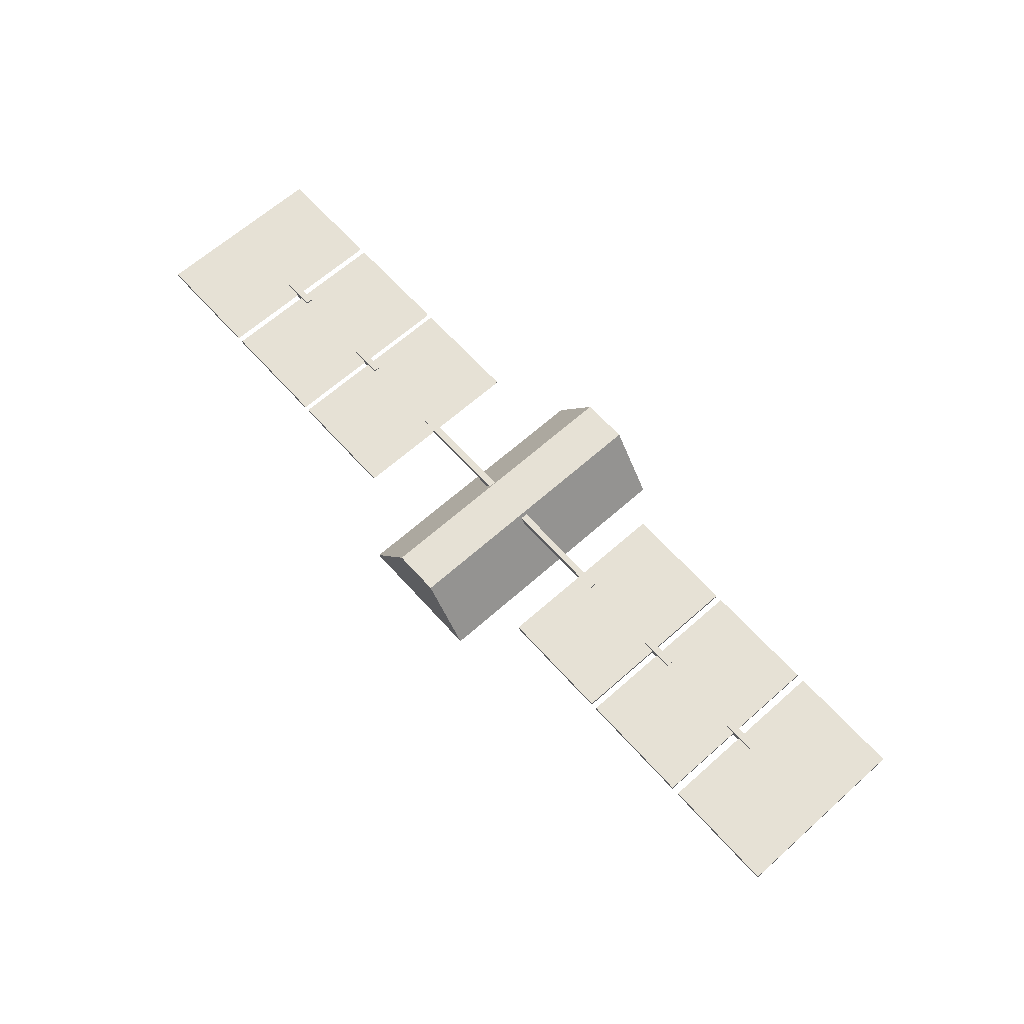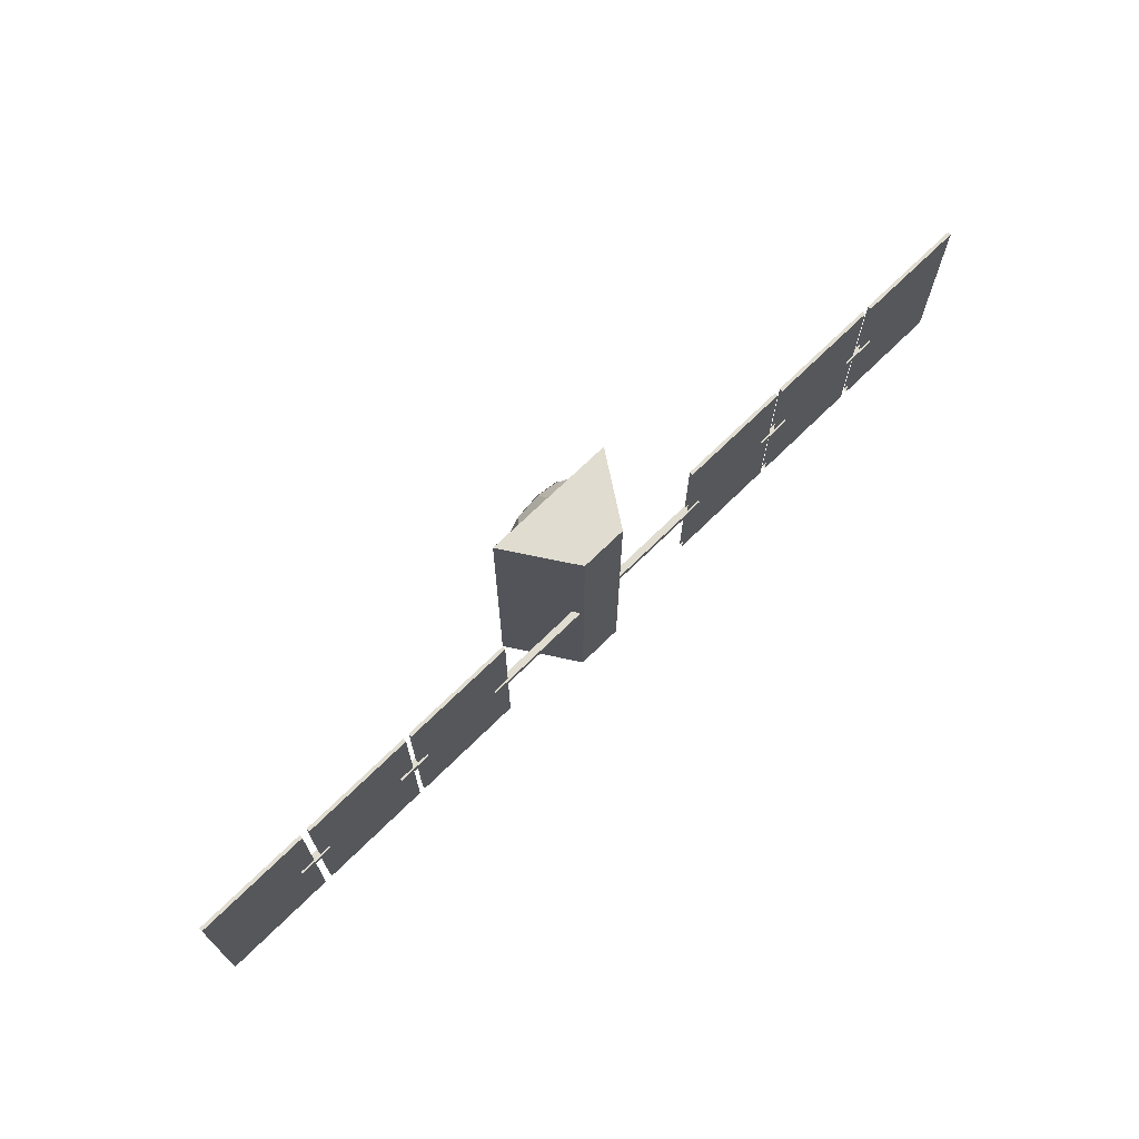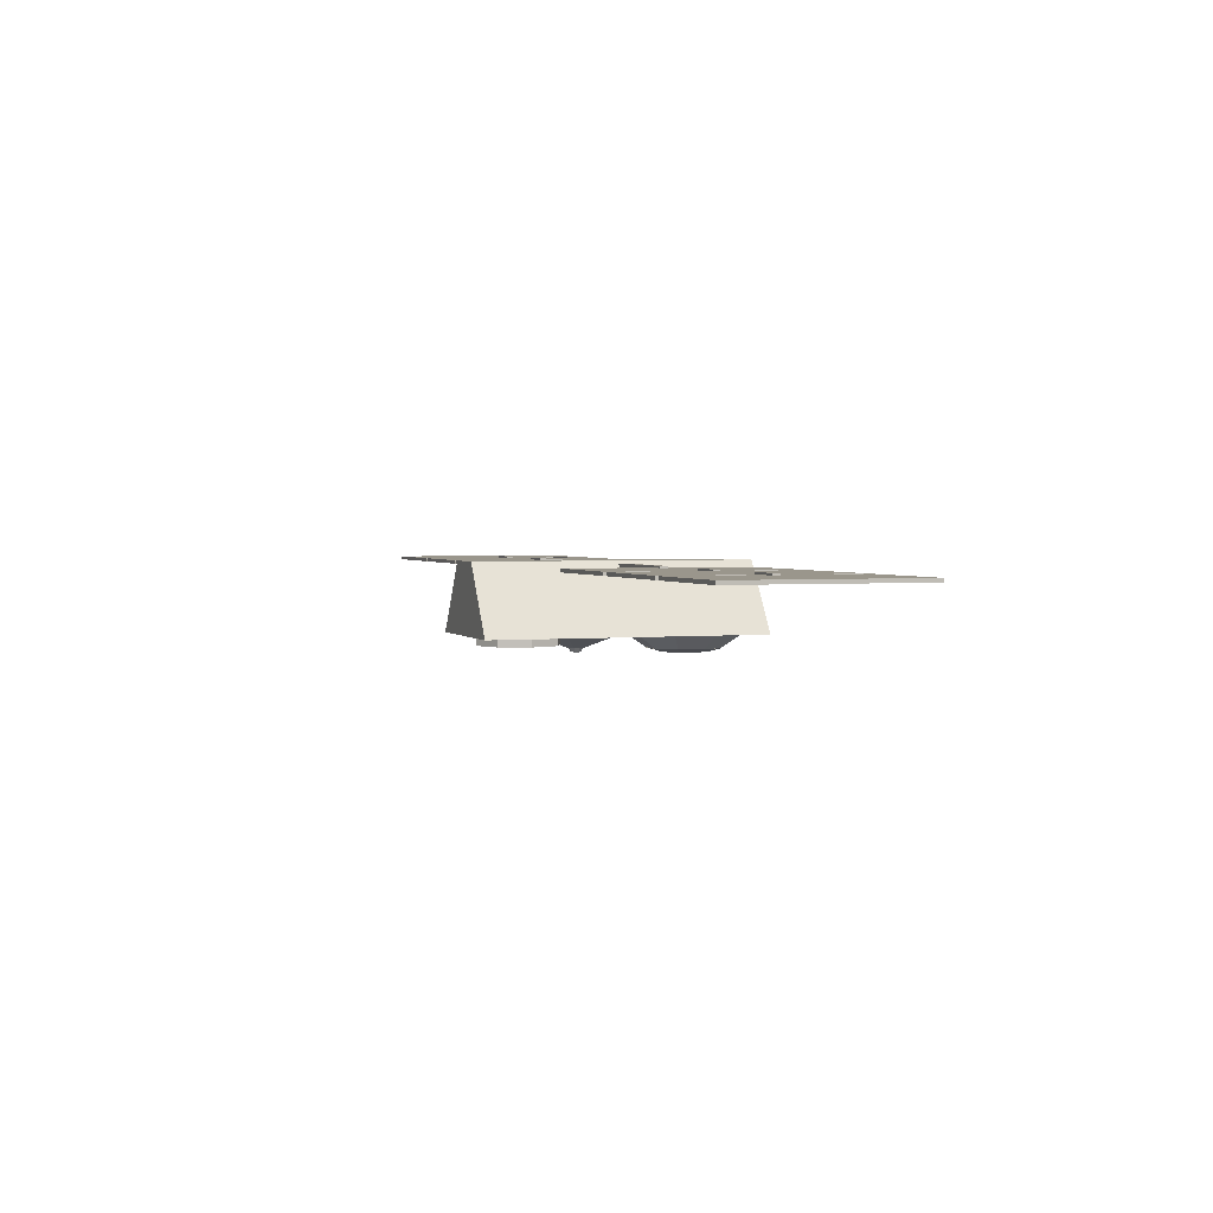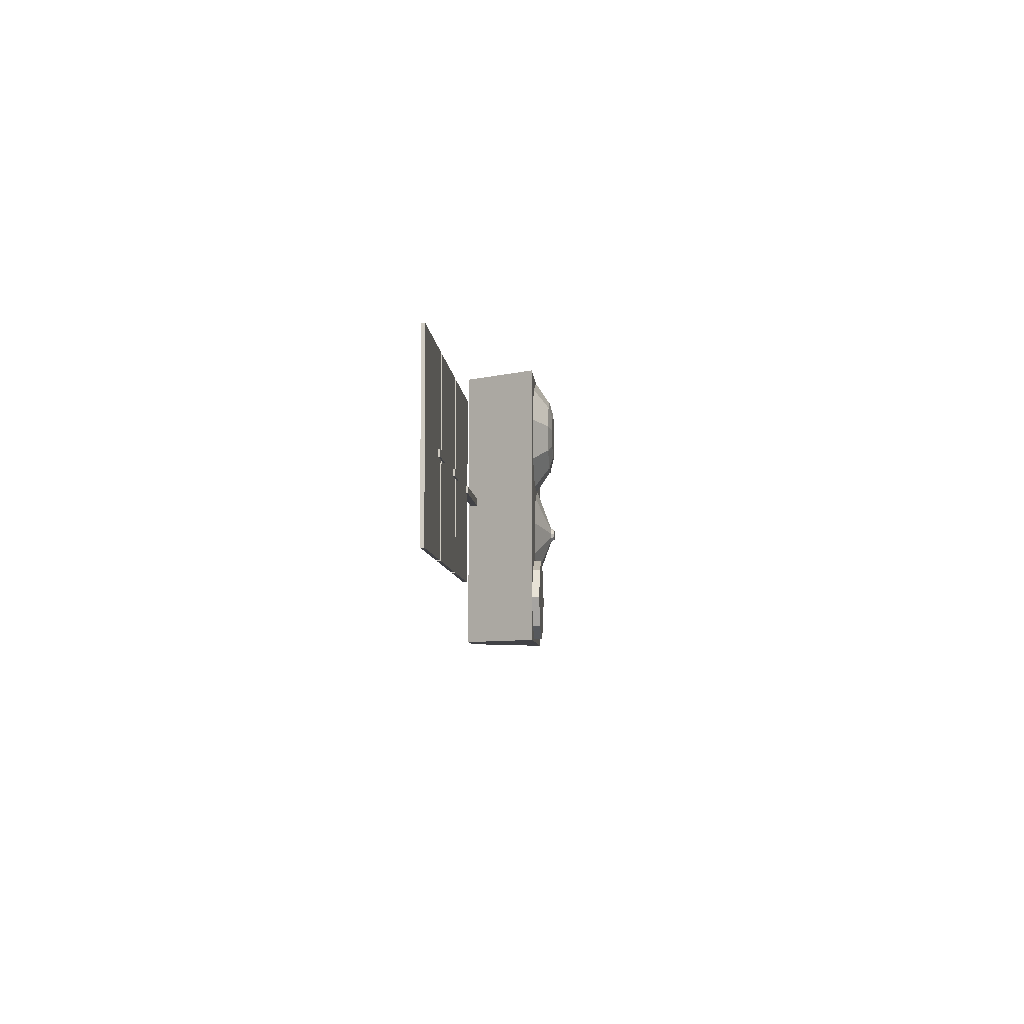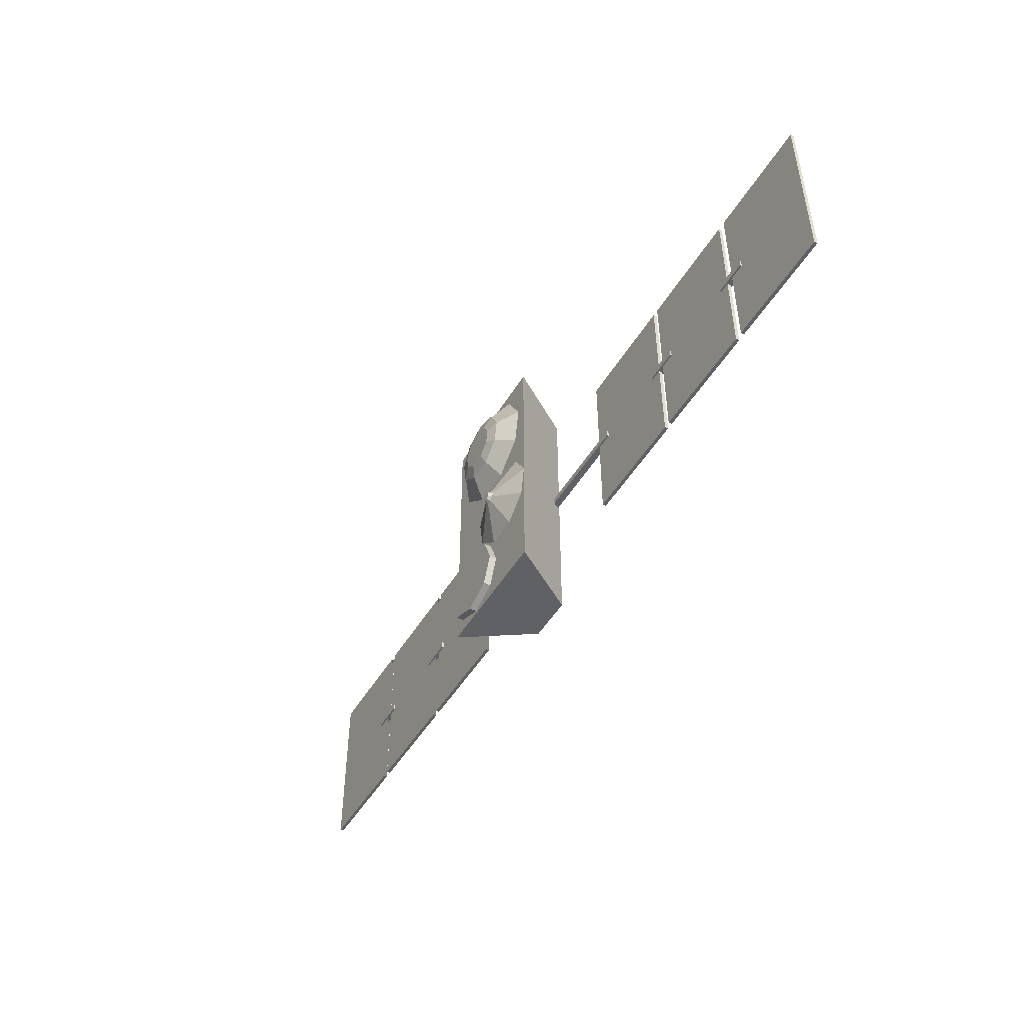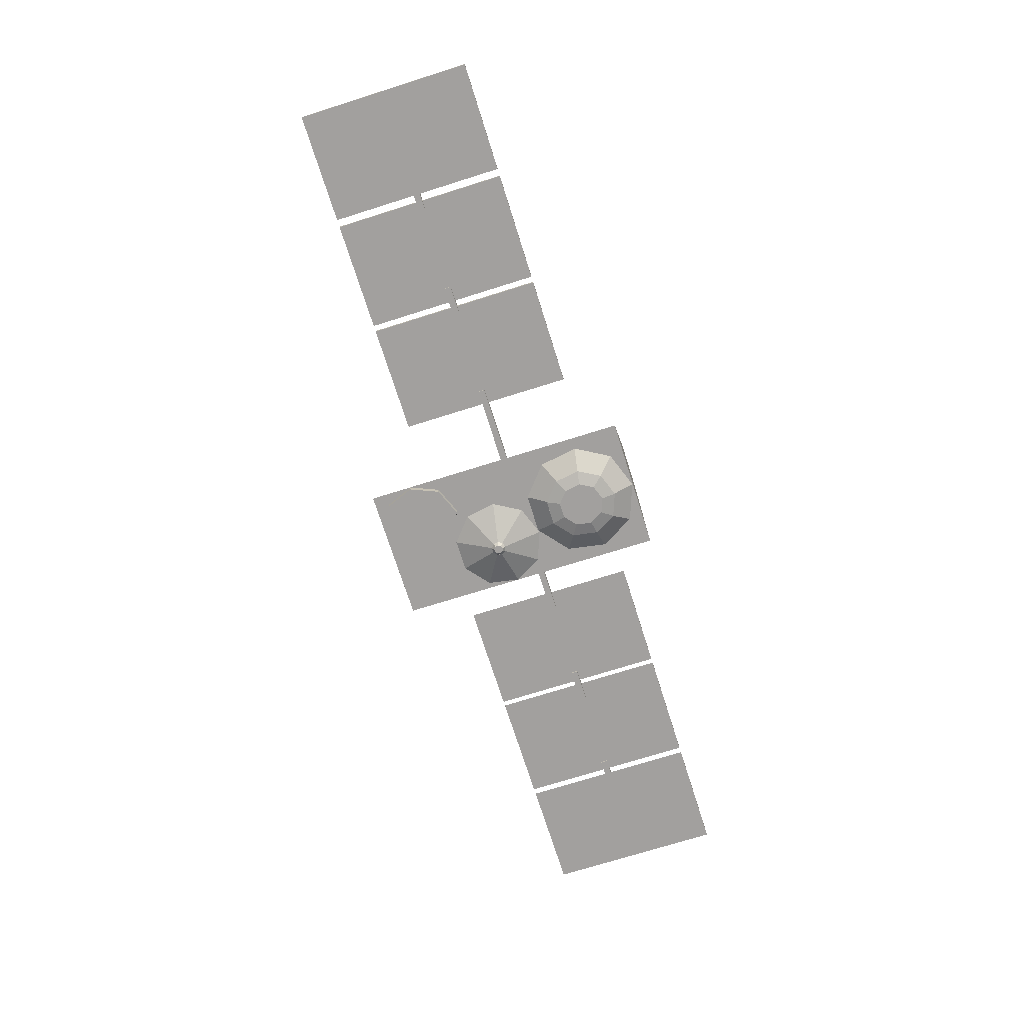
<metadata>
{"format":"obj","ext":"obj","renderer":"f3d","projection":"perspective","resolution":1024,"background":"white","views":[{"elev":64.6,"azim":48.1,"up":"+Y"},{"elev":69.6,"azim":135.3,"up":"+Z"},{"elev":2.5,"azim":-109.2,"up":"+Y"},{"elev":-6.7,"azim":-85.9,"up":"+Z"},{"elev":-47.8,"azim":60.5,"up":"+Z"},{"elev":-71.9,"azim":-72.5,"up":"+Y"}]}
</metadata>
<code>
o Cube.001
v -0.0467 -0.01672 0.08951
v -0.01574 0.03038 0.08951
v -0.0467 -0.01672 -0.0989
v -0.01574 0.03038 -0.0989
v 0.0475 -0.01672 0.08951
v 0.01654 0.03038 0.08951
v 0.0475 -0.01672 -0.0989
v 0.01654 0.03038 -0.0989
f 1 2 4 3
f 3 4 8 7
f 7 8 6 5
f 5 6 2 1
f 8 4 2 6
f 3 7 5 1
o Cube.002
v -0.09168 0.02384 0.002256
v -0.09168 0.02855 0.002256
v -0.09168 0.02384 -0.002454
v -0.09168 0.02855 -0.002454
v -0.01668 0.02384 0.002256
v -0.01668 0.02855 0.002256
v -0.01668 0.02384 -0.002454
v -0.01668 0.02855 -0.002454
f 9 10 12 11
f 11 12 16 15
f 15 16 14 13
f 13 14 10 9
f 11 15 13 9
f 16 12 10 14
o Cube.003
v -0.08139 0.02498 0.06188
v -0.08139 0.02734 0.06188
v -0.08139 0.02498 -0.06177
v -0.08139 0.02734 -0.06177
v -0.1589 0.02498 0.06188
v -0.1589 0.02734 0.06188
v -0.1589 0.02498 -0.06177
v -0.1589 0.02734 -0.06177
f 17 18 22 21
f 21 22 24 23
f 18 20 24 22
f 19 17 21 23
f 20 19 23 24
o Cube.004
v -0.1742 0.02384 0.00241
v -0.1742 0.02855 0.00241
v -0.1742 0.02384 -0.0023
v -0.1742 0.02855 -0.0023
v -0.151 0.02384 0.00241
v -0.151 0.02855 0.00241
v -0.151 0.02384 -0.0023
v -0.151 0.02855 -0.0023
f 25 26 28 27
f 27 28 32 31
f 31 32 30 29
f 29 30 26 25
f 27 31 29 25
f 32 28 26 30
o Cube.005
v -0.1633 0.02498 0.06188
v -0.1633 0.02734 0.06188
v -0.1633 0.02498 -0.06177
v -0.1633 0.02734 -0.06177
v -0.2408 0.02498 0.06188
v -0.2408 0.02734 0.06188
v -0.2408 0.02498 -0.06177
v -0.2408 0.02734 -0.06177
f 33 34 38 37
f 37 38 40 39
f 34 36 40 38
f 35 33 37 39
f 36 35 39 40
o Cone
v 0.000702 -0.01675 0.08916
v 0.000702 -0.02675 0.07416
v 0.02641 -0.01675 0.0798
v 0.01677 -0.02675 0.06831
v 0.04009 -0.01675 0.0561
v 0.02532 -0.02675 0.0535
v 0.03534 -0.01675 0.02916
v 0.02235 -0.02675 0.03666
v 0.01438 -0.01675 0.01157
v 0.009253 -0.02675 0.02566
v -0.01298 -0.01675 0.01157
v -0.007848 -0.02675 0.02566
v -0.03394 -0.01675 0.02916
v -0.02095 -0.02675 0.03666
v -0.03869 -0.01675 0.0561
v -0.02392 -0.02675 0.0535
v -0.02501 -0.01675 0.0798
v -0.01537 -0.02675 0.06831
f 41 42 44 43
f 43 44 46 45
f 45 46 48 47
f 47 48 50 49
f 49 50 52 51
f 51 52 54 53
f 53 54 56 55
f 44 42 58 56 54 52 50 48 46
f 55 56 58 57
f 57 58 42 41
f 41 43 45 47 49 51 53 55 57
o Cone.001
v 0.000702 -0.02678 0.07493
v 0.000702 -0.02928 0.06527
v 0.01702 -0.02678 0.0689
v 0.0109 -0.02928 0.0615
v 0.0257 -0.02678 0.05363
v 0.01633 -0.02928 0.05195
v 0.02269 -0.02678 0.03627
v 0.01444 -0.02928 0.0411
v 0.009385 -0.02678 0.02493
v 0.006129 -0.02928 0.03402
v -0.00798 -0.02678 0.02493
v -0.004724 -0.02928 0.03402
v -0.02128 -0.02678 0.03627
v -0.01304 -0.02928 0.0411
v -0.0243 -0.02678 0.05363
v -0.01492 -0.02928 0.05195
v -0.01562 -0.02678 0.0689
v -0.009496 -0.02928 0.0615
f 59 60 62 61
f 61 62 64 63
f 63 64 66 65
f 65 66 68 67
f 67 68 70 69
f 69 70 72 71
f 71 72 74 73
f 73 74 76 75
f 75 76 60 59
f 59 61 63 65 67 69 71 73 75
f 62 60 76 74 72 70 68 66 64
o Cone.003
v 0.01587 -0.01675 0.01188
v 0.01587 -0.02675 -0.01499
v 0.03644 -0.01675 0.00439
v 0.01917 -0.02675 -0.01619
v 0.04739 -0.01675 -0.01457
v 0.02092 -0.02675 -0.01923
v 0.04358 -0.01675 -0.03612
v 0.02031 -0.02675 -0.02269
v 0.02682 -0.01675 -0.05019
v 0.01763 -0.02675 -0.02494
v 0.004928 -0.01675 -0.05019
v 0.01412 -0.02675 -0.02494
v -0.01184 -0.01675 -0.03612
v 0.01143 -0.02675 -0.02269
v -0.01564 -0.01675 -0.01457
v 0.01082 -0.02675 -0.01923
v -0.004697 -0.01675 0.00439
v 0.01257 -0.02675 -0.01619
f 77 78 80 79
f 79 80 82 81
f 81 82 84 83
f 83 84 86 85
f 85 86 88 87
f 87 88 90 89
f 89 90 92 91
f 80 78 94 92 90 88 86 84 82
f 91 92 94 93
f 93 94 78 77
f 77 79 81 83 85 87 89 91 93
o Cone.002
v 0.01587 -0.02678 -0.01497
v 0.01587 -0.02928 -0.0169
v 0.01914 -0.02678 -0.01617
v 0.01791 -0.02928 -0.01766
v 0.02087 -0.02678 -0.01923
v 0.019 -0.02928 -0.01956
v 0.02027 -0.02678 -0.0227
v 0.01862 -0.02928 -0.02173
v 0.01761 -0.02678 -0.02497
v 0.01696 -0.02928 -0.02315
v 0.01414 -0.02678 -0.02497
v 0.01479 -0.02928 -0.02315
v 0.01148 -0.02678 -0.0227
v 0.01312 -0.02928 -0.02173
v 0.01087 -0.02678 -0.01923
v 0.01275 -0.02928 -0.01956
v 0.01261 -0.02678 -0.01617
v 0.01383 -0.02928 -0.01766
f 95 96 98 97
f 97 98 100 99
f 99 100 102 101
f 101 102 104 103
f 103 104 106 105
f 105 106 108 107
f 107 108 110 109
f 109 110 112 111
f 111 112 96 95
f 95 97 99 101 103 105 107 109 111
f 98 96 112 110 108 106 104 102 100
o Cylinder
v -0.01913 -0.02165 -0.097
v -0.01913 -0.01665 -0.097
v 0.000316 -0.02165 -0.08895
v 0.000316 -0.01665 -0.08895
v 0.00837 -0.02165 -0.0695
v 0.00837 -0.01665 -0.0695
v 0.000316 -0.02165 -0.05006
v 0.000316 -0.01665 -0.05006
v -0.01913 -0.02165 -0.042
v -0.01913 -0.01665 -0.042
v -0.03857 -0.02165 -0.05006
v -0.03857 -0.01665 -0.05006
v -0.04663 -0.02165 -0.0695
v -0.04663 -0.01665 -0.0695
v -0.03857 -0.02165 -0.08895
v -0.03857 -0.01665 -0.08895
f 113 114 116 115
f 115 116 118 117
f 117 118 120 119
f 119 120 122 121
f 121 122 124 123
f 123 124 126 125
f 116 114 128 126 124 122 120 118
f 125 126 128 127
f 127 128 114 113
f 113 115 117 119 121 123 125 127
o Cube.007
v -0.257 0.02384 0.00241
v -0.257 0.02855 0.00241
v -0.257 0.02384 -0.0023
v -0.257 0.02855 -0.0023
v -0.2338 0.02384 0.00241
v -0.2338 0.02855 0.00241
v -0.2338 0.02384 -0.0023
v -0.2338 0.02855 -0.0023
f 129 130 132 131
f 131 132 136 135
f 135 136 134 133
f 133 134 130 129
f 131 135 133 129
f 136 132 130 134
o Cube.006
v -0.2461 0.02498 0.06188
v -0.2461 0.02734 0.06188
v -0.2461 0.02498 -0.06177
v -0.2461 0.02734 -0.06177
v -0.3236 0.02498 0.06188
v -0.3236 0.02734 0.06188
v -0.3236 0.02498 -0.06177
v -0.3236 0.02734 -0.06177
f 137 138 142 141
f 141 142 144 143
f 138 140 144 142
f 139 137 141 143
f 140 139 143 144
o Cube.013
v 0.09337 0.02384 -0.002344
v 0.09337 0.02855 -0.002344
v 0.09336 0.02384 0.002366
v 0.09336 0.02855 0.002366
v 0.01837 0.02384 -0.002511
v 0.01837 0.02855 -0.002511
v 0.01836 0.02384 0.0022
v 0.01836 0.02855 0.0022
f 145 146 148 147
f 147 148 152 151
f 151 152 150 149
f 149 150 146 145
f 147 151 149 145
f 152 148 146 150
o Cube.012
v 0.0813 0.02498 -0.06199
v 0.0813 0.02734 -0.06199
v 0.08103 0.02498 0.06166
v 0.08103 0.02734 0.06166
v 0.1588 0.02498 -0.06181
v 0.1588 0.02734 -0.06181
v 0.1585 0.02498 0.06183
v 0.1585 0.02734 0.06183
f 153 154 158 157
f 157 158 160 159
f 154 156 160 158
f 155 153 157 159
f 156 155 159 160
o Cube.011
v 0.1739 0.02384 -0.002315
v 0.1739 0.02855 -0.002315
v 0.1739 0.02384 0.002395
v 0.1739 0.02855 0.002395
v 0.1508 0.02384 -0.002366
v 0.1508 0.02855 -0.002366
v 0.1507 0.02384 0.002344
v 0.1507 0.02855 0.002344
f 161 162 164 163
f 163 164 168 167
f 167 168 166 165
f 165 166 162 161
f 163 167 165 161
f 168 164 162 166
o Cube.010
v 0.1632 0.02498 -0.0618
v 0.1632 0.02734 -0.0618
v 0.163 0.02498 0.06184
v 0.163 0.02734 0.06184
v 0.2407 0.02498 -0.06163
v 0.2407 0.02734 -0.06163
v 0.2404 0.02498 0.06201
v 0.2404 0.02734 0.06201
f 169 170 174 173
f 173 174 176 175
f 170 172 176 174
f 171 169 173 175
f 172 171 175 176
o Cube.009
v 0.246 0.02498 -0.06162
v 0.246 0.02734 -0.06162
v 0.2458 0.02498 0.06202
v 0.2458 0.02734 0.06202
v 0.3235 0.02498 -0.06145
v 0.3235 0.02734 -0.06145
v 0.3232 0.02498 0.06219
v 0.3232 0.02734 0.06219
f 177 178 182 181
f 181 182 184 183
f 178 180 184 182
f 179 177 181 183
f 180 179 183 184
o Cube.008
v 0.2568 0.02384 -0.002131
v 0.2568 0.02855 -0.002131
v 0.2567 0.02384 0.002579
v 0.2567 0.02855 0.002579
v 0.2336 0.02384 -0.002182
v 0.2336 0.02855 -0.002182
v 0.2336 0.02384 0.002528
v 0.2336 0.02855 0.002528
f 185 186 188 187
f 187 188 192 191
f 191 192 190 189
f 189 190 186 185
f 187 191 189 185
f 192 188 186 190

</code>
